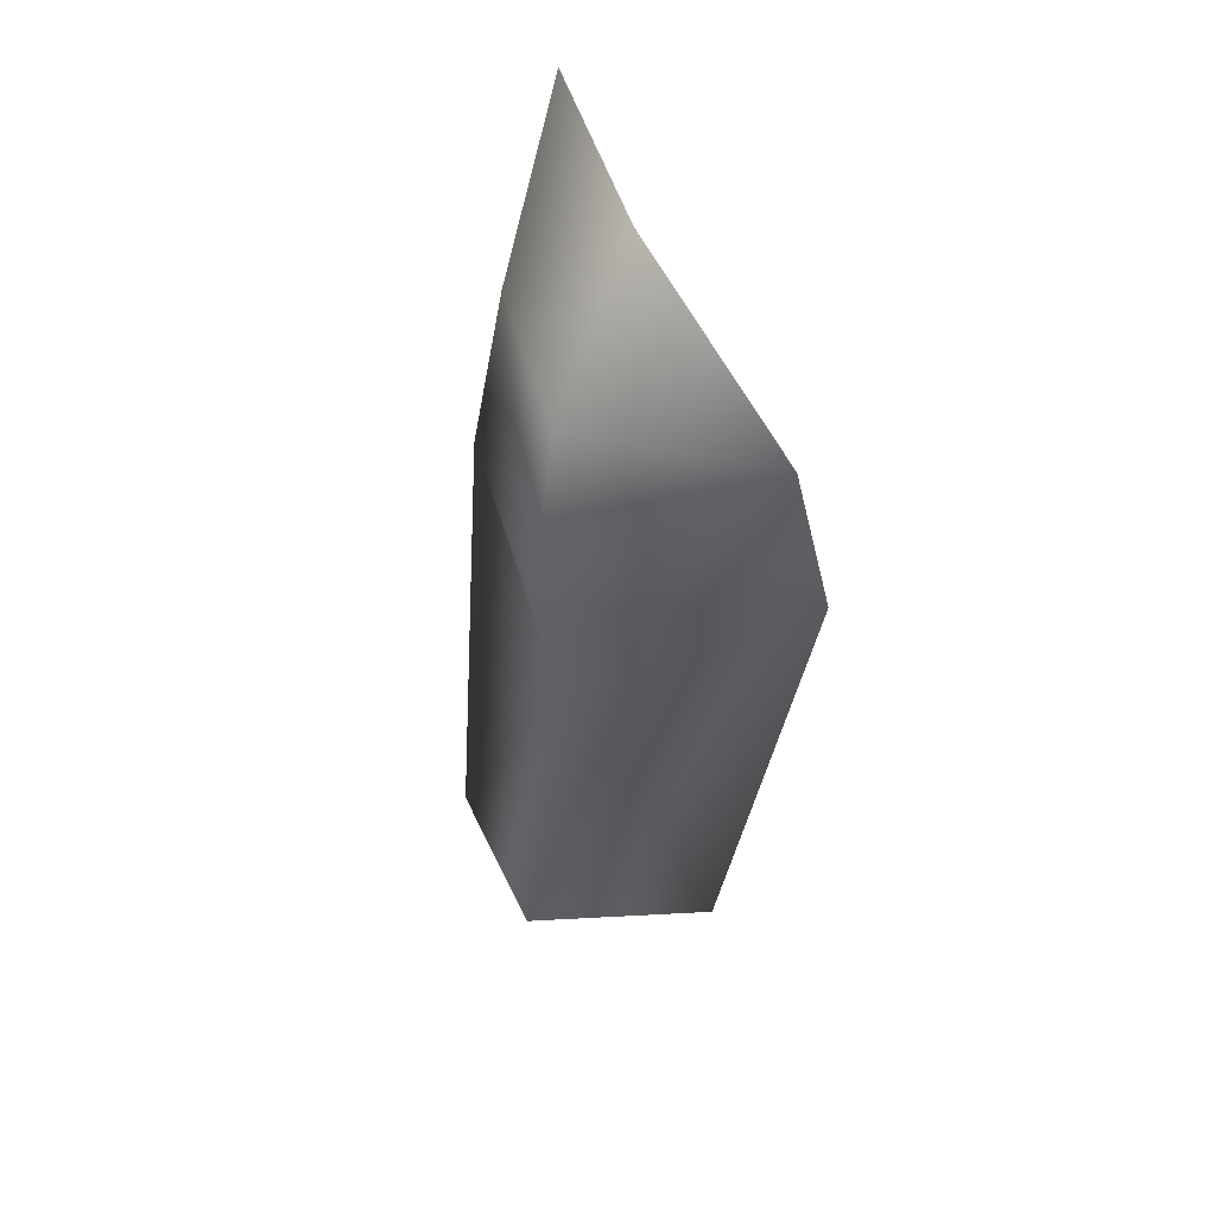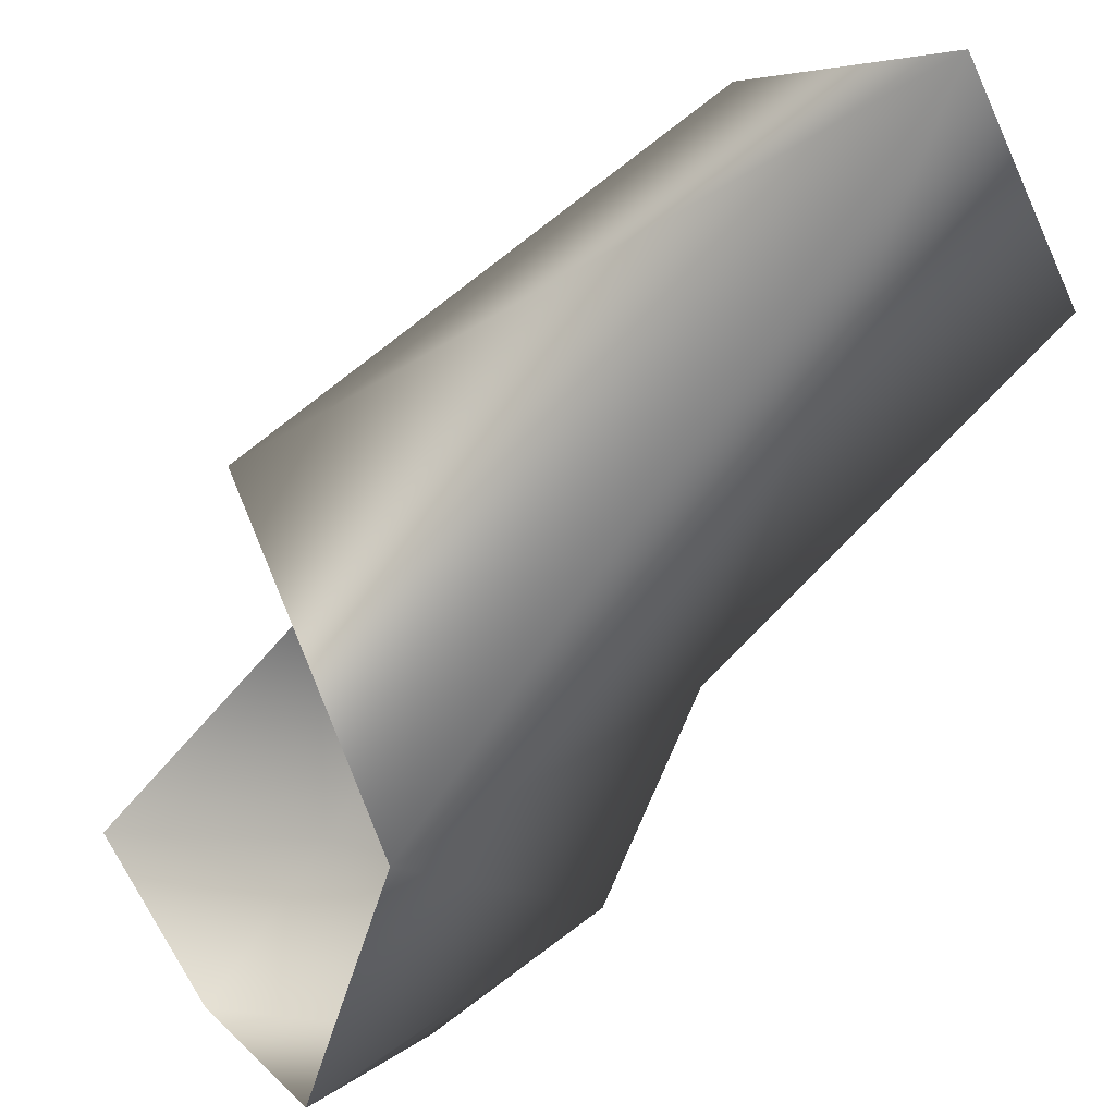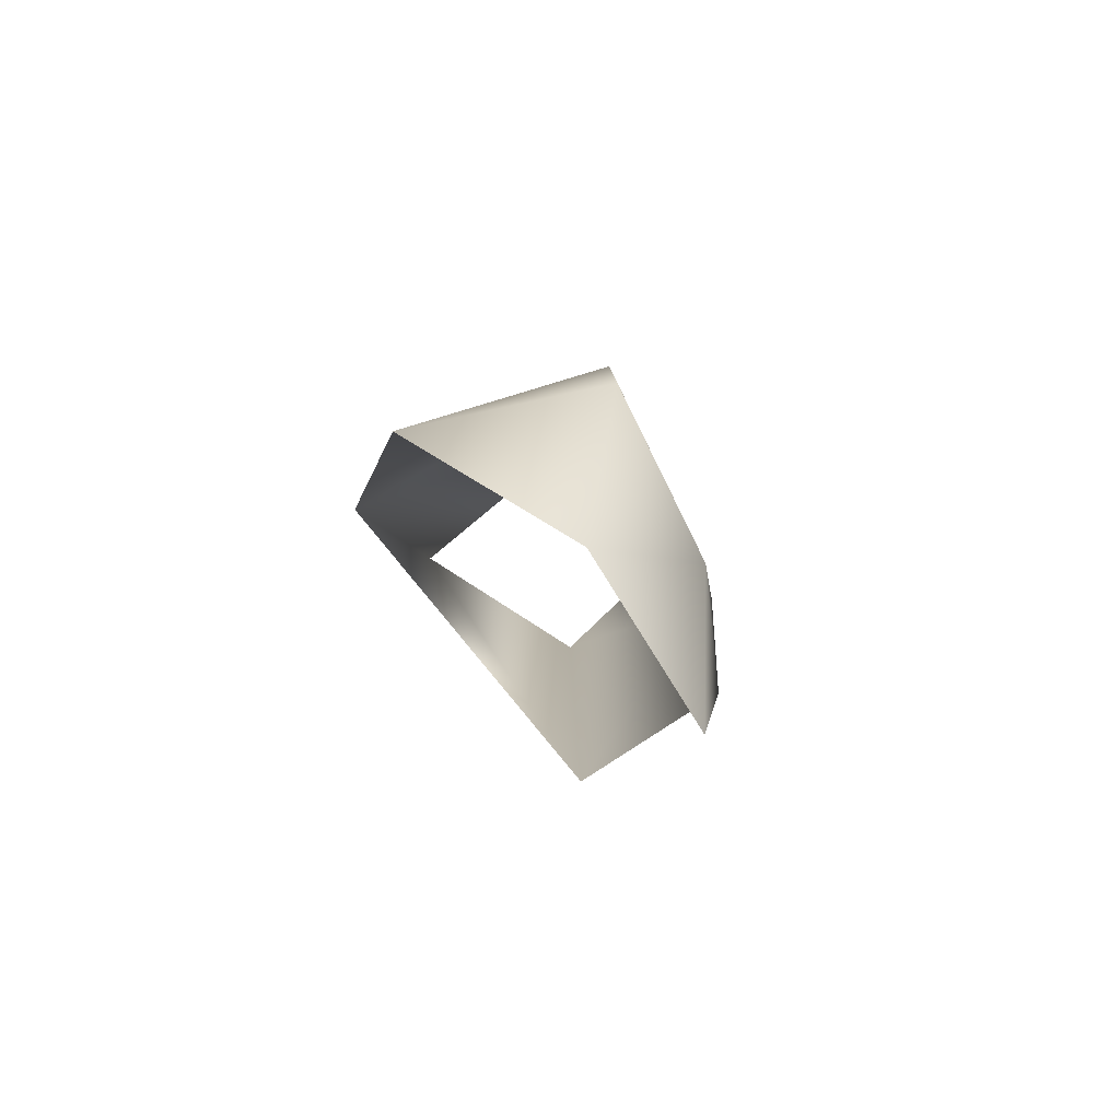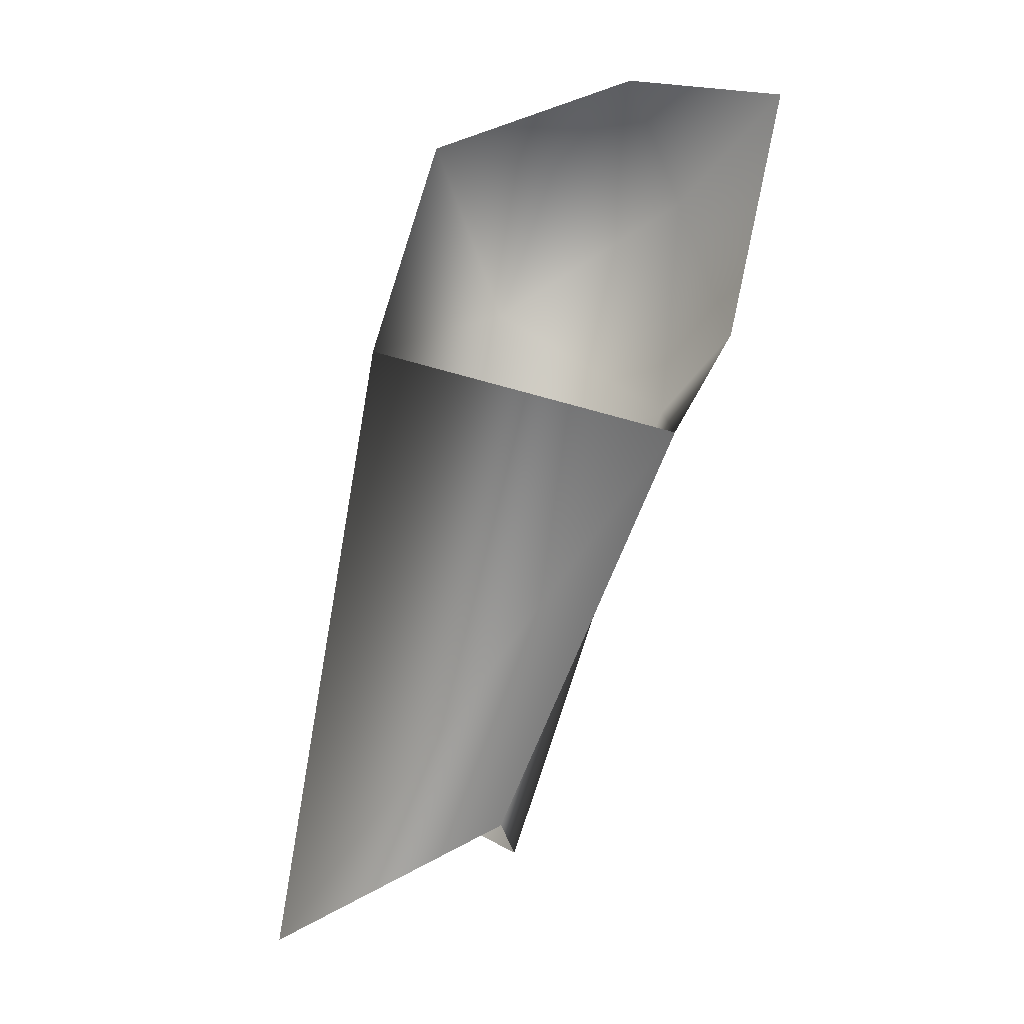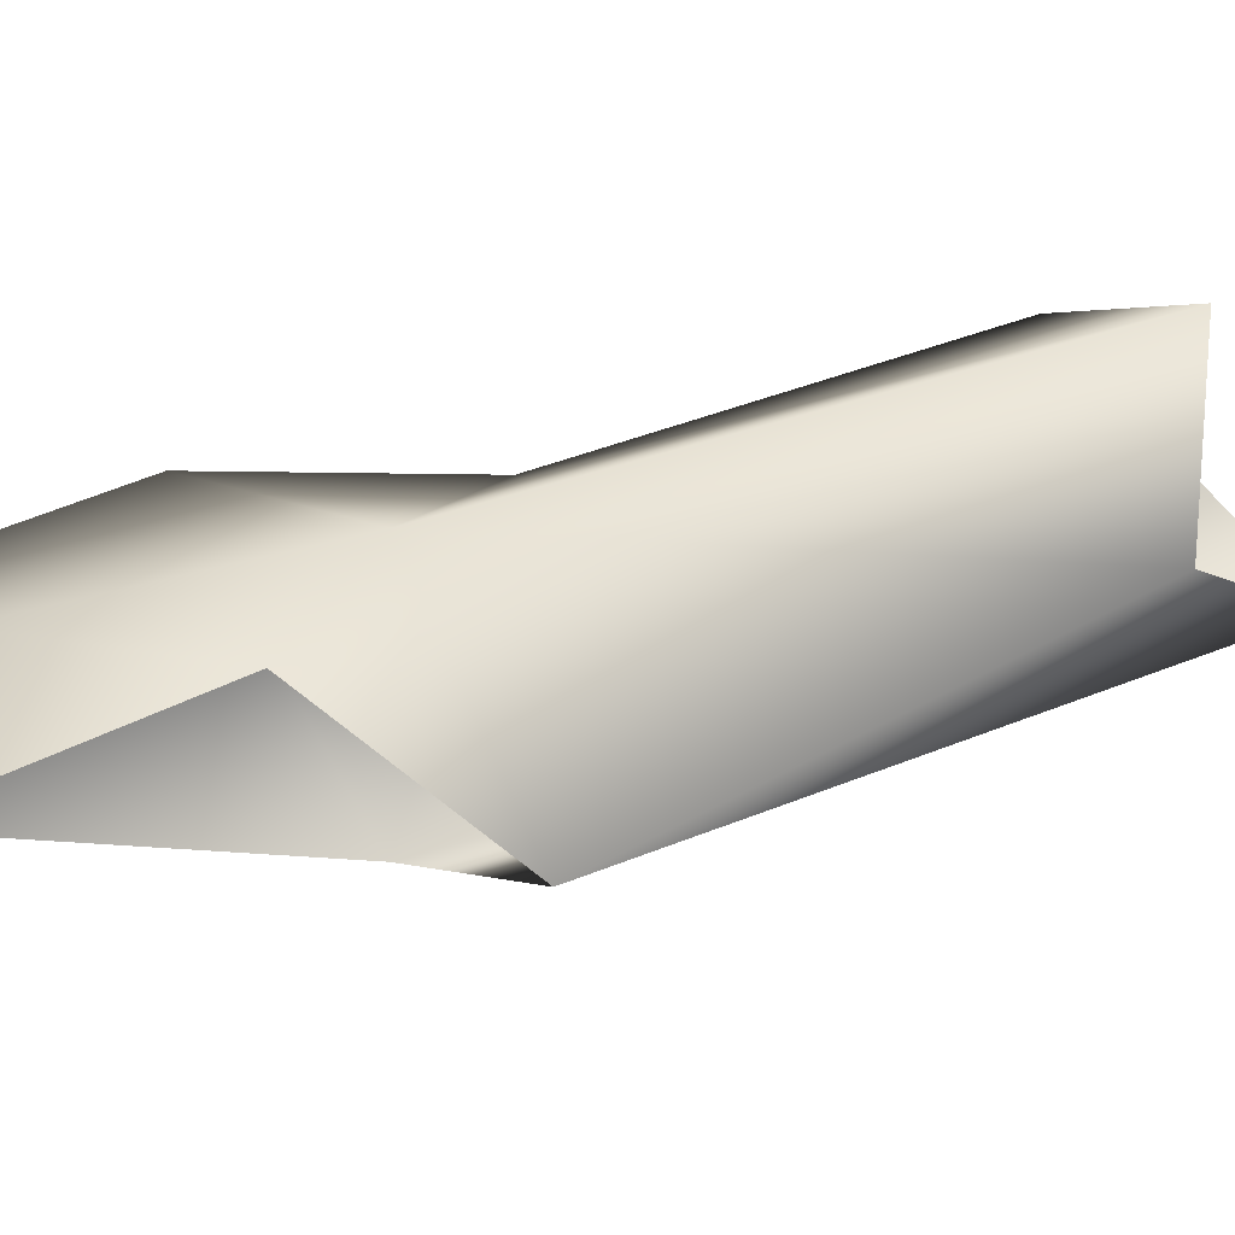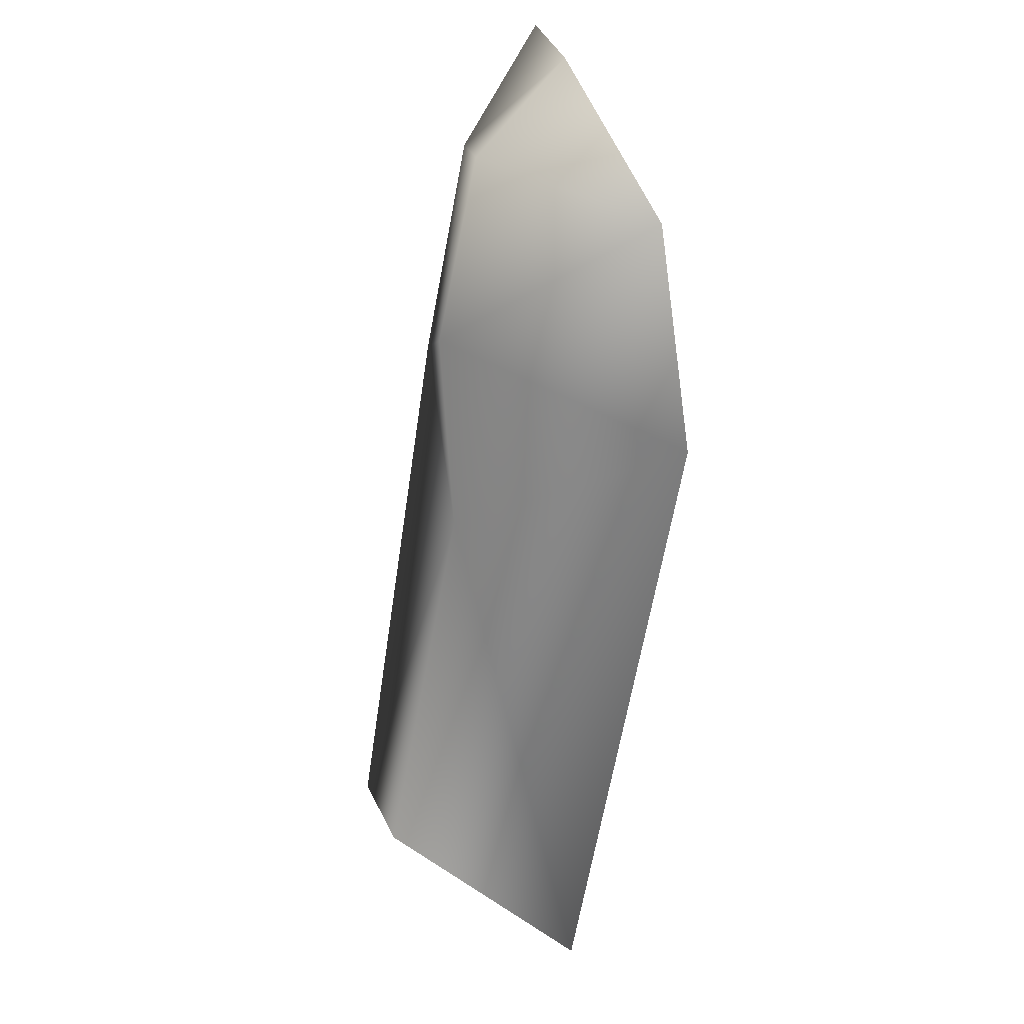
<metadata>
{"format":"obj","ext":"obj","renderer":"f3d","projection":"perspective","resolution":1024,"background":"white","views":[{"elev":75.8,"azim":123.4,"up":"+Y"},{"elev":-62.1,"azim":-12.0,"up":"+Z"},{"elev":67.1,"azim":-69.2,"up":"+Y"},{"elev":-16.5,"azim":-107.7,"up":"+Y"},{"elev":61.7,"azim":-89.5,"up":"+Z"},{"elev":40.1,"azim":134.4,"up":"+Y"}]}
</metadata>
<code>
o Man.003_Body.003
v -0.2005 0.1451 0.2155
v -0.04008 -0.169 0.1973
v 0.1034 -0.2471 0.1439
v 0.02972 0.1002 -0.2365
v 0.01888 0.06082 0.1452
v 0.04924 -0.2236 -0.3217
v 0.2984 -0.3277 -0.1099
v 0.149 0.1581 -0.01103
v -0.06918 0.2057 0.03381
v 0.3966 -0.8844 0.001744
v 0.5035 -0.7705 -0.1805
v 0.3214 -1.03 -0.3759
v 0.1999 -0.8702 -0.08132
v 0.2712 -0.05126 -0.06111
v -0.1445 -0.3689 0.06092
f 5 8 9
f 9 1 5
f 3 5 2
f 5 1 2
f 3 13 10
f 6 7 12
f 7 11 12
f 7 3 10
f 7 10 11
f 9 8 4
f 8 14 4
f 7 14 3
f 5 3 14
f 14 8 5
f 6 4 14
f 14 7 6
f 2 15 3
f 15 13 3
f 13 15 12
f 15 6 12

</code>
